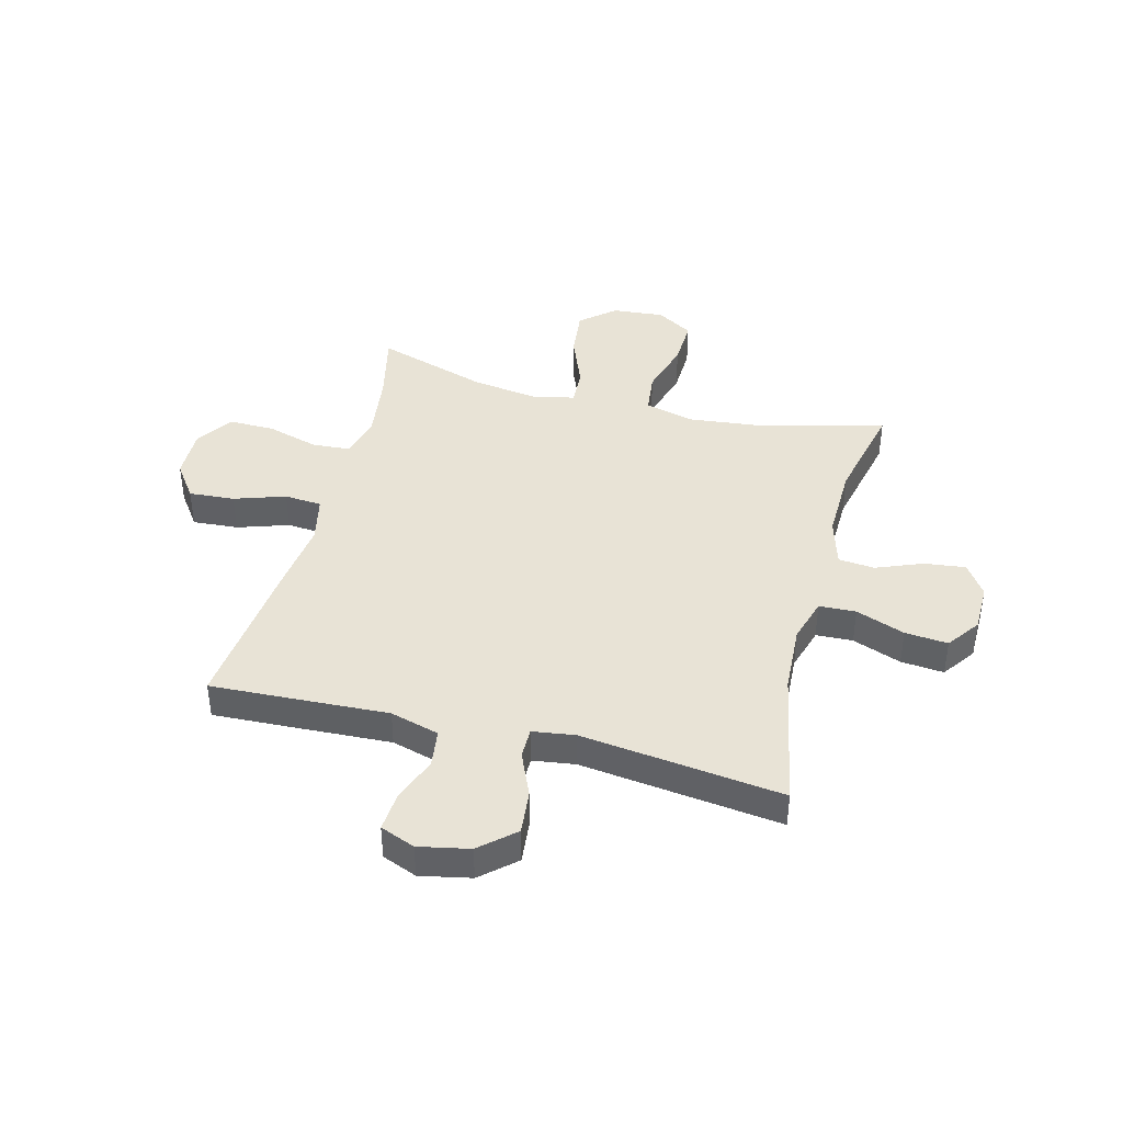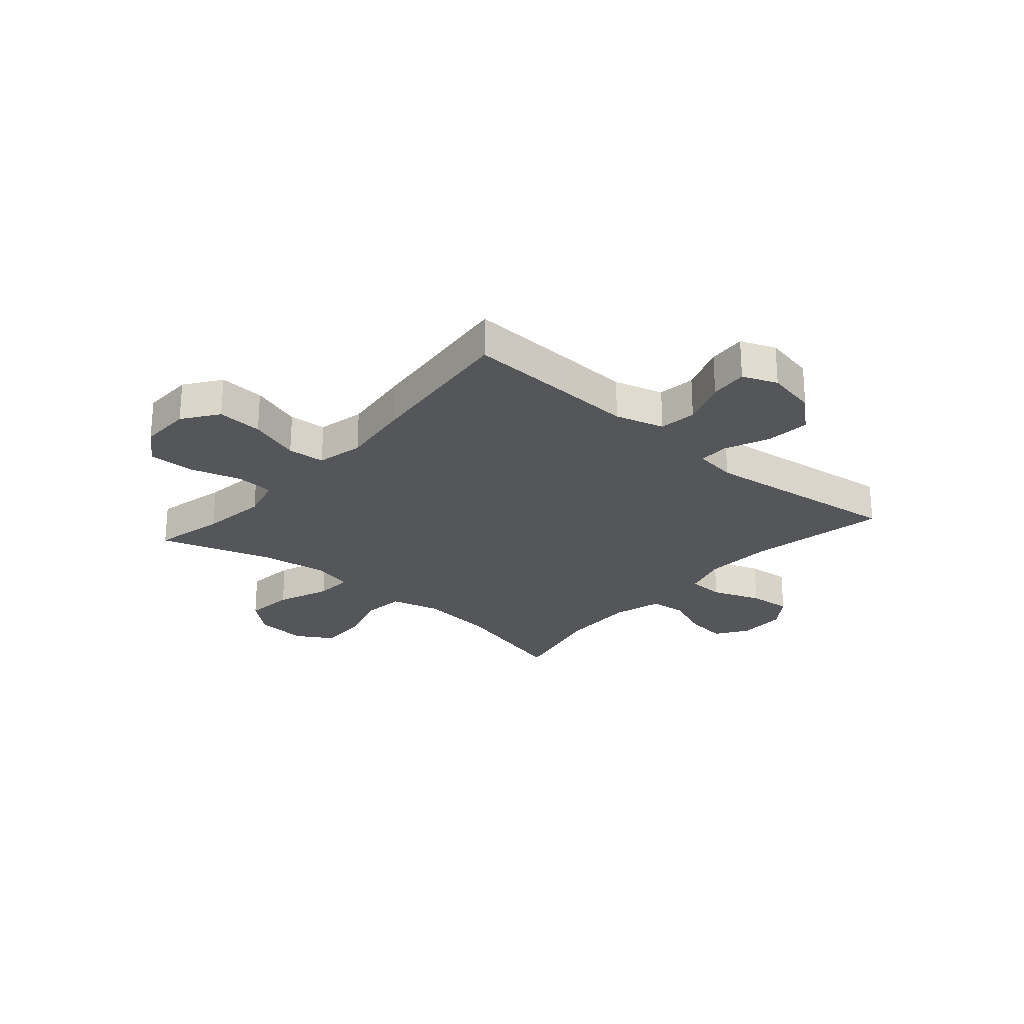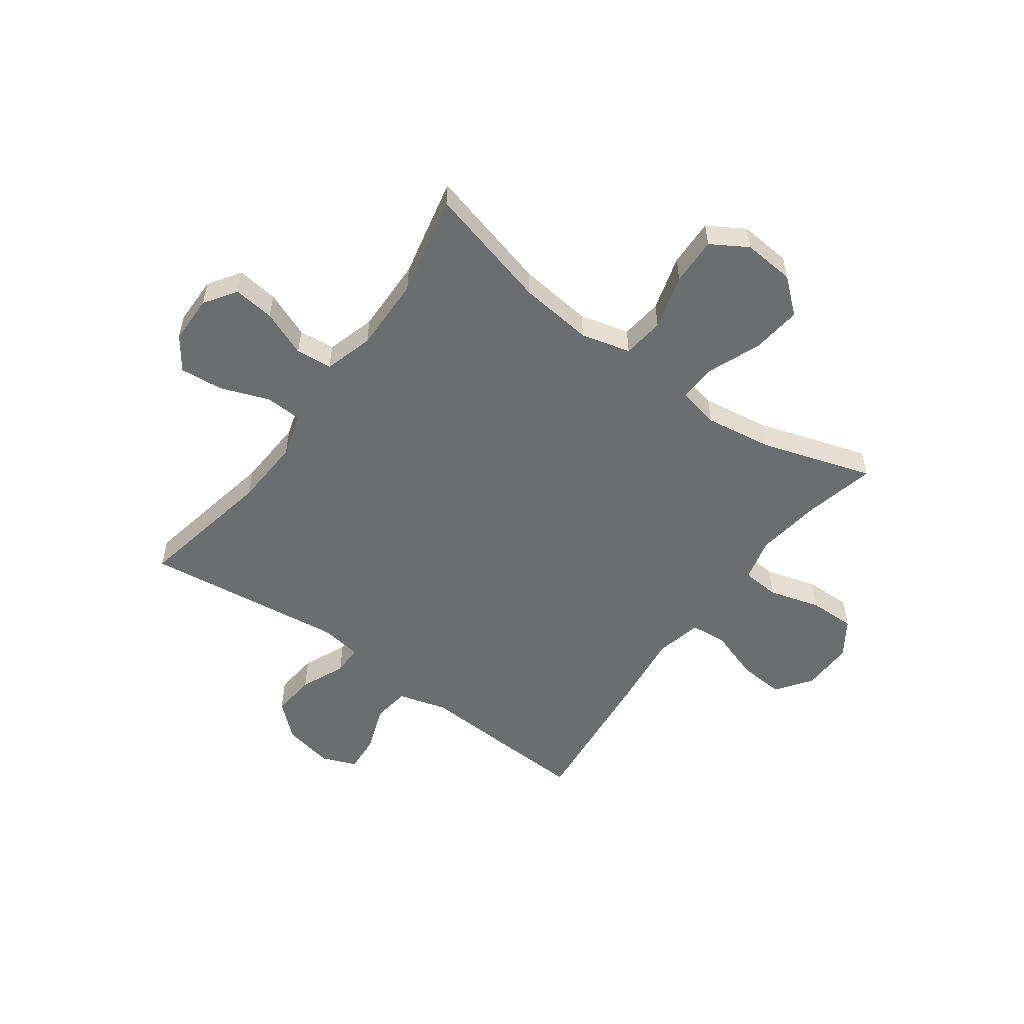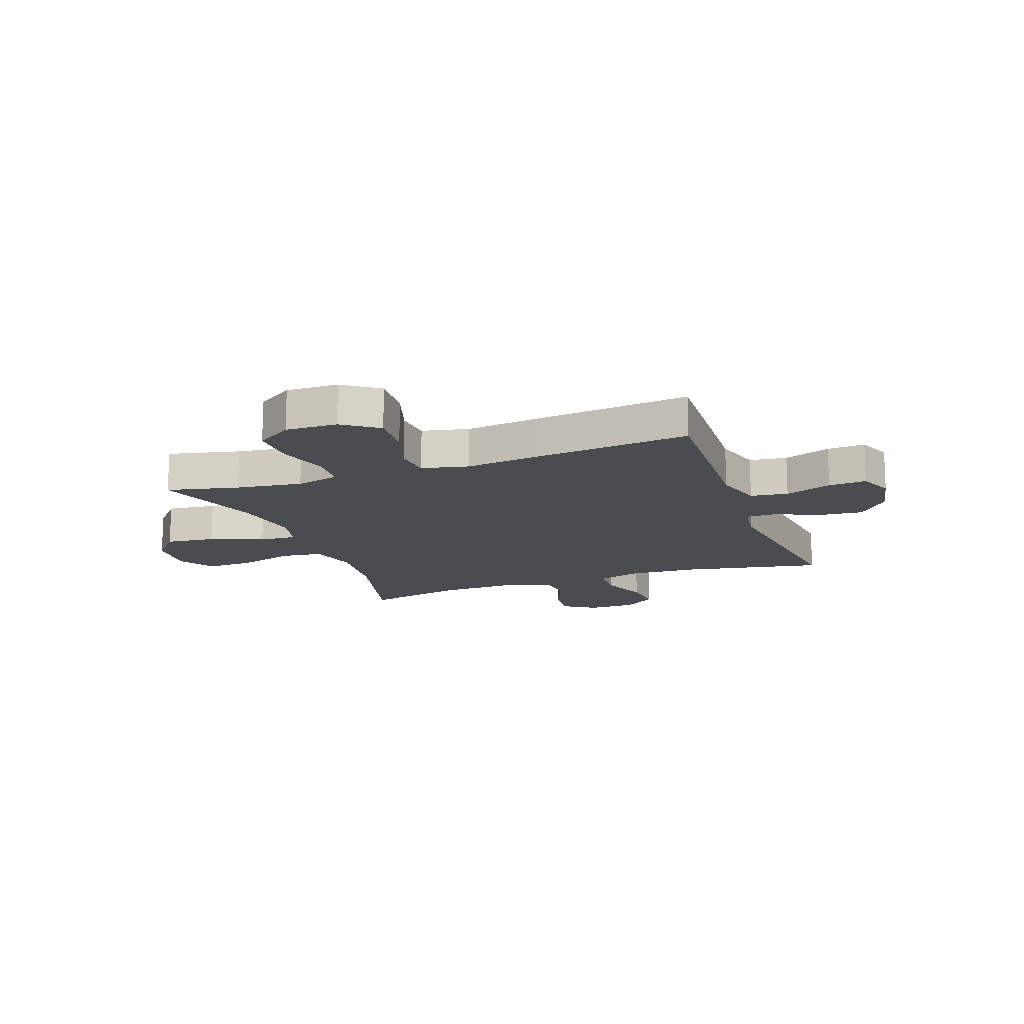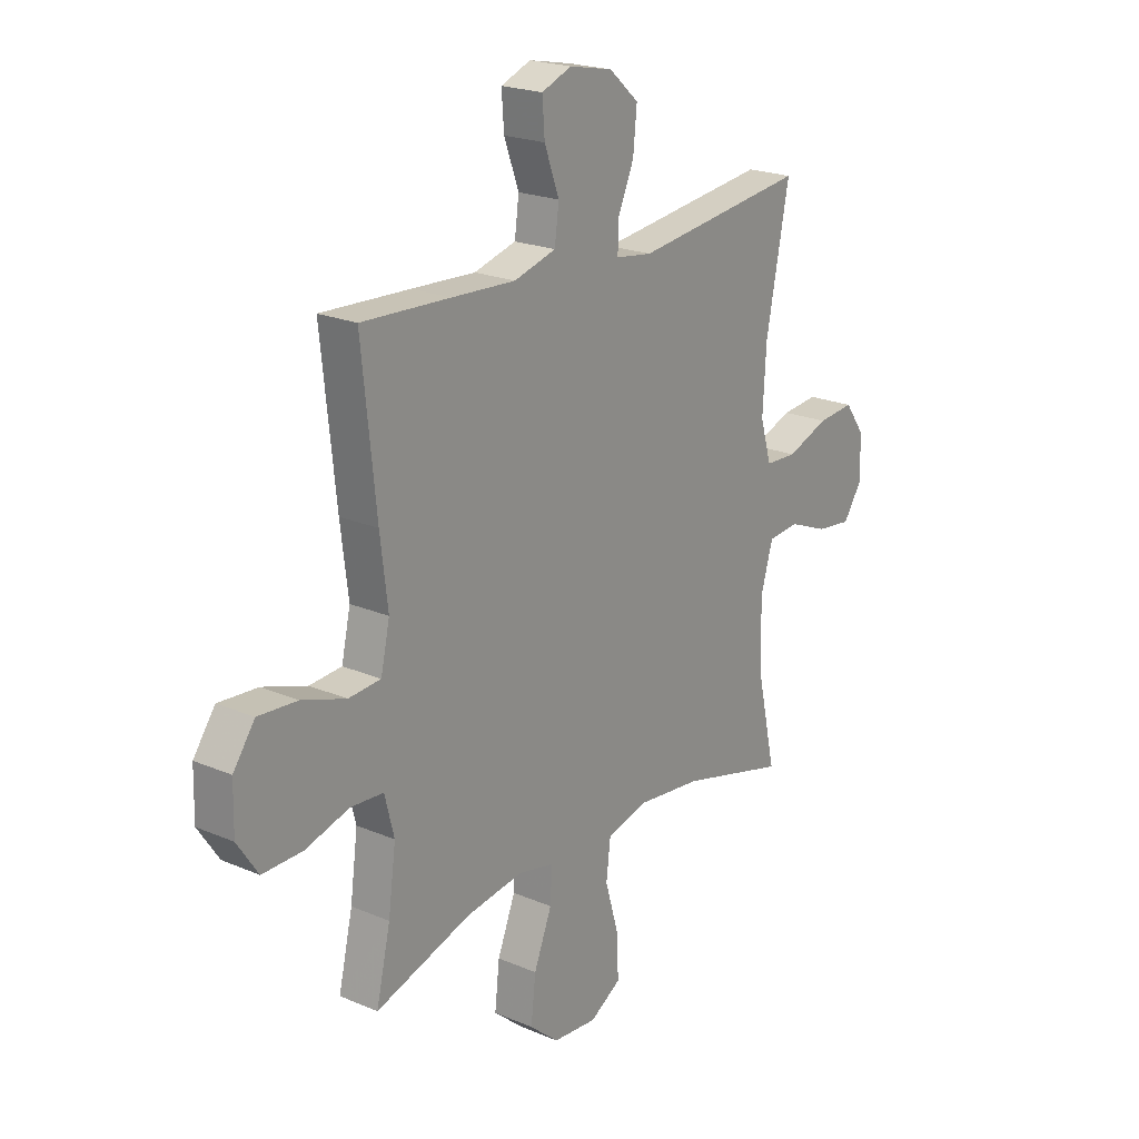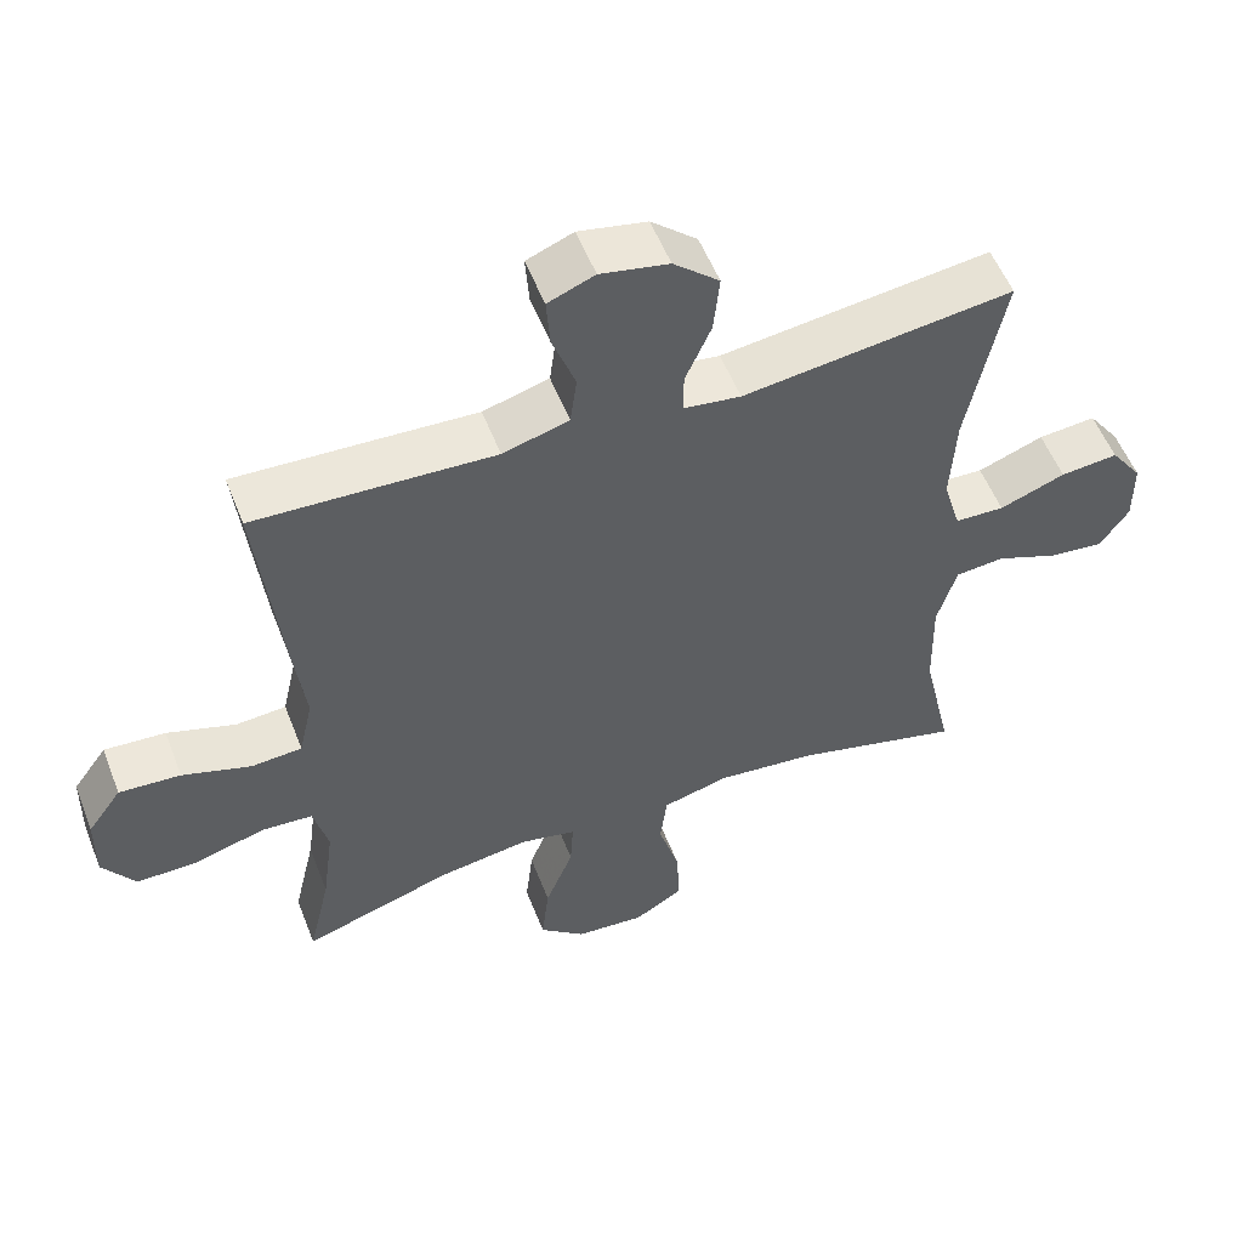
<metadata>
{"format":"obj","ext":"obj","renderer":"f3d","projection":"perspective","resolution":1024,"background":"white","views":[{"elev":41.4,"azim":14.6,"up":"+Y"},{"elev":-25.2,"azim":-40.8,"up":"+Y"},{"elev":-53.9,"azim":144.0,"up":"+Y"},{"elev":-15.0,"azim":-70.0,"up":"+Y"},{"elev":21.4,"azim":-52.8,"up":"+Z"},{"elev":54.8,"azim":-21.2,"up":"+Z"}]}
</metadata>
<code>
v 0.5 0.07 -0.5
v 0.273 0.07 -0.44
v 0.138 0.07 -0.425
v 0.048 0.07 -0.448
v 0.039 0.07 -0.524
v 0.068 0.07 -0.624
v 0.071 0.07 -0.711
v 0.005 0.07 -0.751
v -0.089 0.07 -0.743
v -0.151 0.07 -0.69
v -0.141 0.07 -0.6
v -0.103 0.07 -0.504
v -0.099 0.07 -0.435
v -0.175 0.07 -0.418
v -0.297 0.07 -0.436
v -0.5 0.07 -0.5
v -0.47 0.07 -0.37
v -0.454 0.07 -0.25
v -0.474 0.07 -0.171
v -0.543 0.07 -0.166
v -0.637 0.07 -0.193
v -0.721 0.07 -0.194
v -0.765 0.07 -0.128
v -0.763 0.07 -0.034
v -0.717 0.07 0.03
v -0.634 0.07 0.024
v -0.541 0.07 -0.007
v -0.473 0.07 -0.002
v -0.454 0.07 0.083
v -0.47 0.07 0.213
v -0.5 0.07 0.5
v -0.313 0.07 0.491
v -0.178 0.07 0.484
v -0.089 0.07 0.509
v -0.08 0.07 0.577
v -0.111 0.07 0.662
v -0.116 0.07 0.731
v -0.053 0.07 0.756
v 0.039 0.07 0.737
v 0.101 0.07 0.682
v 0.093 0.07 0.602
v 0.058 0.07 0.521
v 0.058 0.07 0.466
v 0.135 0.07 0.455
v 0.5 0.07 0.5
v 0.451 0.07 0.248
v 0.444 0.07 0.123
v 0.468 0.07 0.042
v 0.535 0.07 0.039
v 0.624 0.07 0.072
v 0.702 0.07 0.079
v 0.745 0.07 0.019
v 0.746 0.07 -0.069
v 0.707 0.07 -0.127
v 0.632 0.07 -0.118
v 0.548 0.07 -0.084
v 0.482 0.07 -0.09
v 0.456 0.07 -0.179
v 0.459 0.07 -0.316
v 0.5 0 -0.5
v 0.273 0 -0.44
v 0.138 0 -0.425
v 0.048 0 -0.448
v 0.039 0 -0.524
v 0.068 0 -0.624
v 0.071 0 -0.711
v 0.005 0 -0.751
v -0.089 0 -0.743
v -0.151 0 -0.69
v -0.141 0 -0.6
v -0.103 0 -0.504
v -0.099 0 -0.435
v -0.175 0 -0.418
v -0.297 0 -0.436
v -0.5 0 -0.5
v -0.47 0 -0.37
v -0.454 0 -0.25
v -0.474 0 -0.171
v -0.543 0 -0.166
v -0.637 0 -0.193
v -0.721 0 -0.194
v -0.765 0 -0.128
v -0.763 0 -0.034
v -0.717 0 0.03
v -0.634 0 0.024
v -0.541 0 -0.007
v -0.473 0 -0.002
v -0.454 0 0.083
v -0.47 0 0.213
v -0.5 0 0.5
v -0.313 0 0.491
v -0.178 0 0.484
v -0.089 0 0.509
v -0.08 0 0.577
v -0.111 0 0.662
v -0.116 0 0.731
v -0.053 0 0.756
v 0.039 0 0.737
v 0.101 0 0.682
v 0.093 0 0.602
v 0.058 0 0.521
v 0.058 0 0.466
v 0.135 0 0.455
v 0.5 0 0.5
v 0.451 0 0.248
v 0.444 0 0.123
v 0.468 0 0.042
v 0.535 0 0.039
v 0.624 0 0.072
v 0.702 0 0.079
v 0.745 0 0.019
v 0.746 0 -0.069
v 0.707 0 -0.127
v 0.632 0 -0.118
v 0.548 0 -0.084
v 0.482 0 -0.09
v 0.456 0 -0.179
v 0.459 0 -0.316
f 53 54 55 56
f 51 52 53 56
f 49 50 51 56
f 48 49 56 57
f 47 48 57 58
f 44 45 46
f 43 44 46 47
f 39 40 41 42
f 39 42 43
f 38 39 43
f 35 36 37 38
f 34 35 38 43
f 33 34 43 47
f 29 30 31 32
f 28 29 32 33
f 24 25 26 27
f 24 27 28
f 23 24 28
f 20 21 22 23
f 19 20 23 28
f 18 19 28 33
f 15 16 17
f 14 15 17 18
f 13 14 18 33
f 9 10 11 12
f 9 12 13
f 8 9 13
f 5 6 7 8
f 4 5 8 13
f 3 4 13 33
f 59 1 2
f 33 47 58 59
f 2 3 33 59
f 115 114 113 112
f 115 112 111 110
f 115 110 109 108
f 116 115 108 107
f 117 116 107 106
f 105 104 103
f 106 105 103 102
f 101 100 99 98
f 102 101 98
f 102 98 97
f 97 96 95 94
f 102 97 94 93
f 106 102 93 92
f 91 90 89 88
f 92 91 88 87
f 86 85 84 83
f 87 86 83
f 87 83 82
f 82 81 80 79
f 87 82 79 78
f 92 87 78 77
f 76 75 74
f 77 76 74 73
f 92 77 73 72
f 71 70 69 68
f 72 71 68
f 72 68 67
f 67 66 65 64
f 72 67 64 63
f 92 72 63 62
f 61 60 118
f 118 117 106 92
f 118 92 62 61
f 1 60 61 2
f 2 61 62 3
f 3 62 63 4
f 4 63 64 5
f 5 64 65 6
f 6 65 66 7
f 7 66 67 8
f 8 67 68 9
f 9 68 69 10
f 10 69 70 11
f 11 70 71 12
f 12 71 72 13
f 13 72 73 14
f 14 73 74 15
f 15 74 75 16
f 16 75 76 17
f 17 76 77 18
f 18 77 78 19
f 19 78 79 20
f 20 79 80 21
f 21 80 81 22
f 22 81 82 23
f 23 82 83 24
f 24 83 84 25
f 25 84 85 26
f 26 85 86 27
f 27 86 87 28
f 28 87 88 29
f 29 88 89 30
f 30 89 90 31
f 31 90 91 32
f 32 91 92 33
f 33 92 93 34
f 34 93 94 35
f 35 94 95 36
f 36 95 96 37
f 37 96 97 38
f 38 97 98 39
f 39 98 99 40
f 40 99 100 41
f 41 100 101 42
f 42 101 102 43
f 43 102 103 44
f 44 103 104 45
f 45 104 105 46
f 46 105 106 47
f 47 106 107 48
f 48 107 108 49
f 49 108 109 50
f 50 109 110 51
f 51 110 111 52
f 52 111 112 53
f 53 112 113 54
f 54 113 114 55
f 55 114 115 56
f 56 115 116 57
f 57 116 117 58
f 58 117 118 59
f 59 118 60 1

</code>
